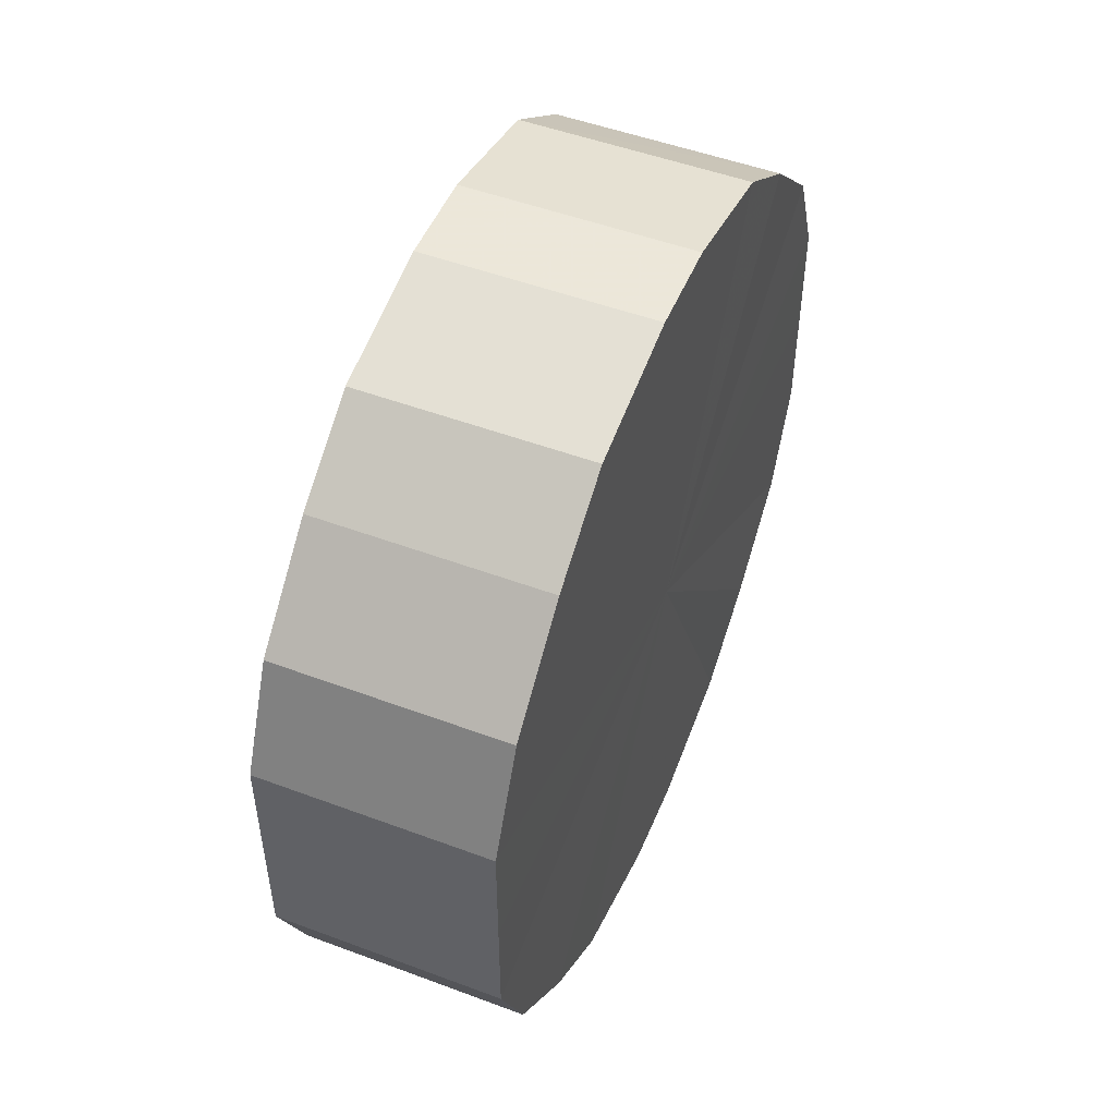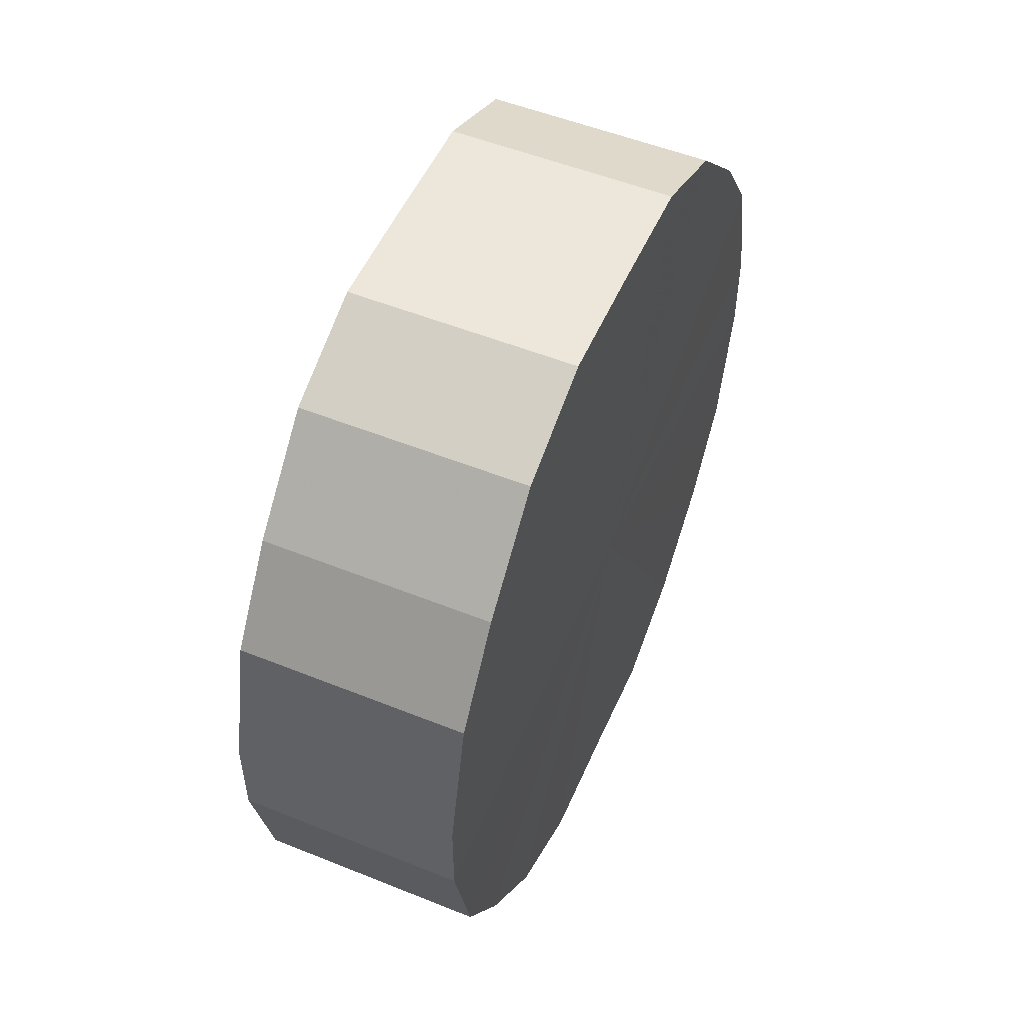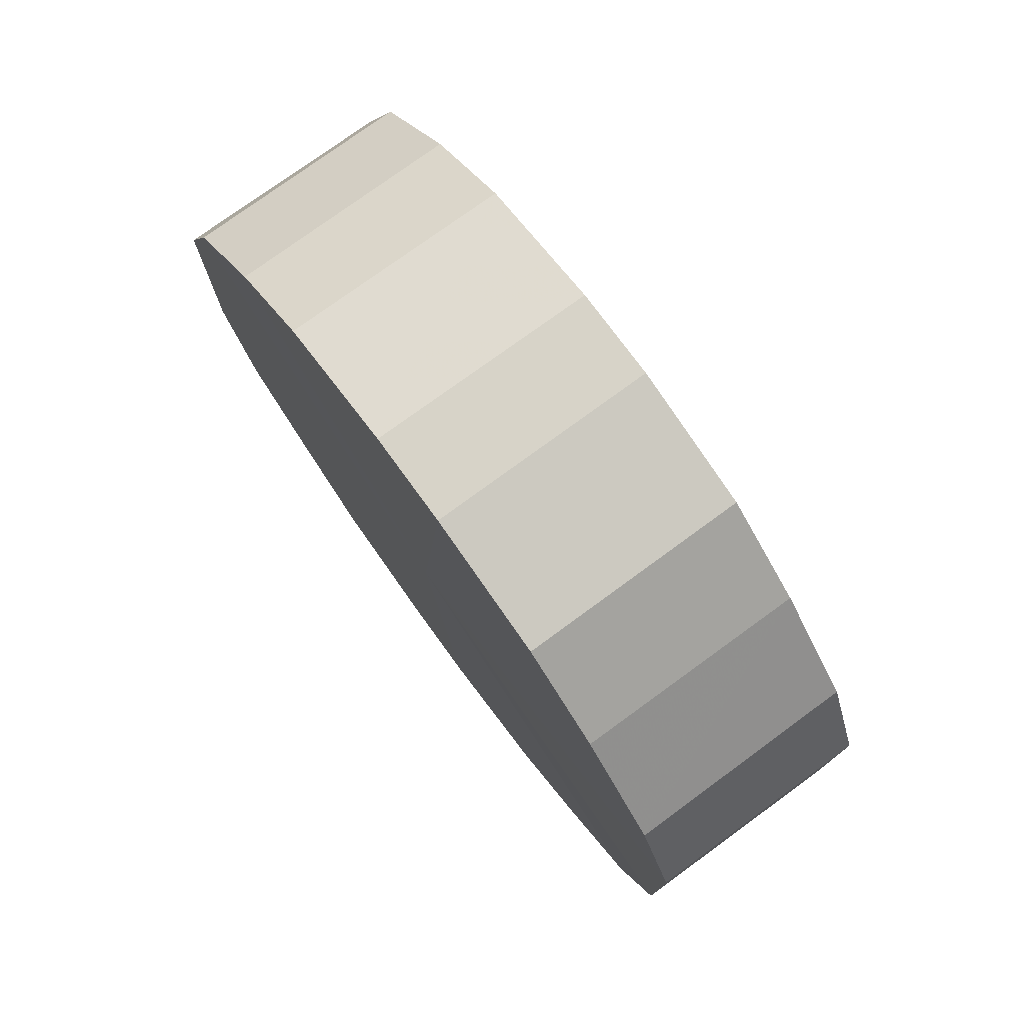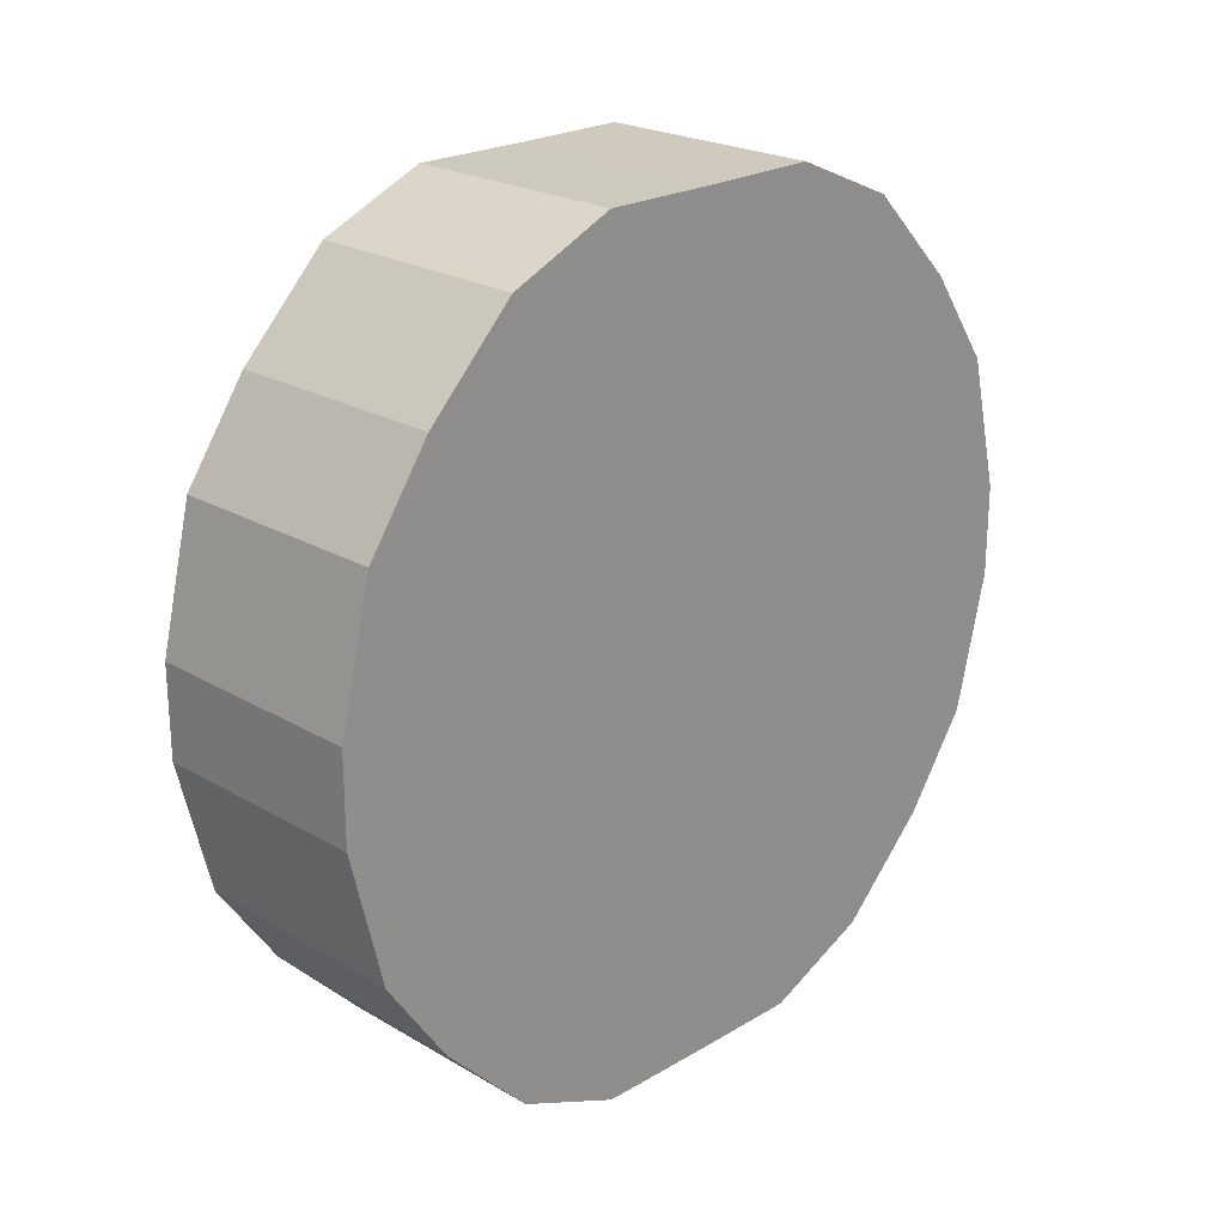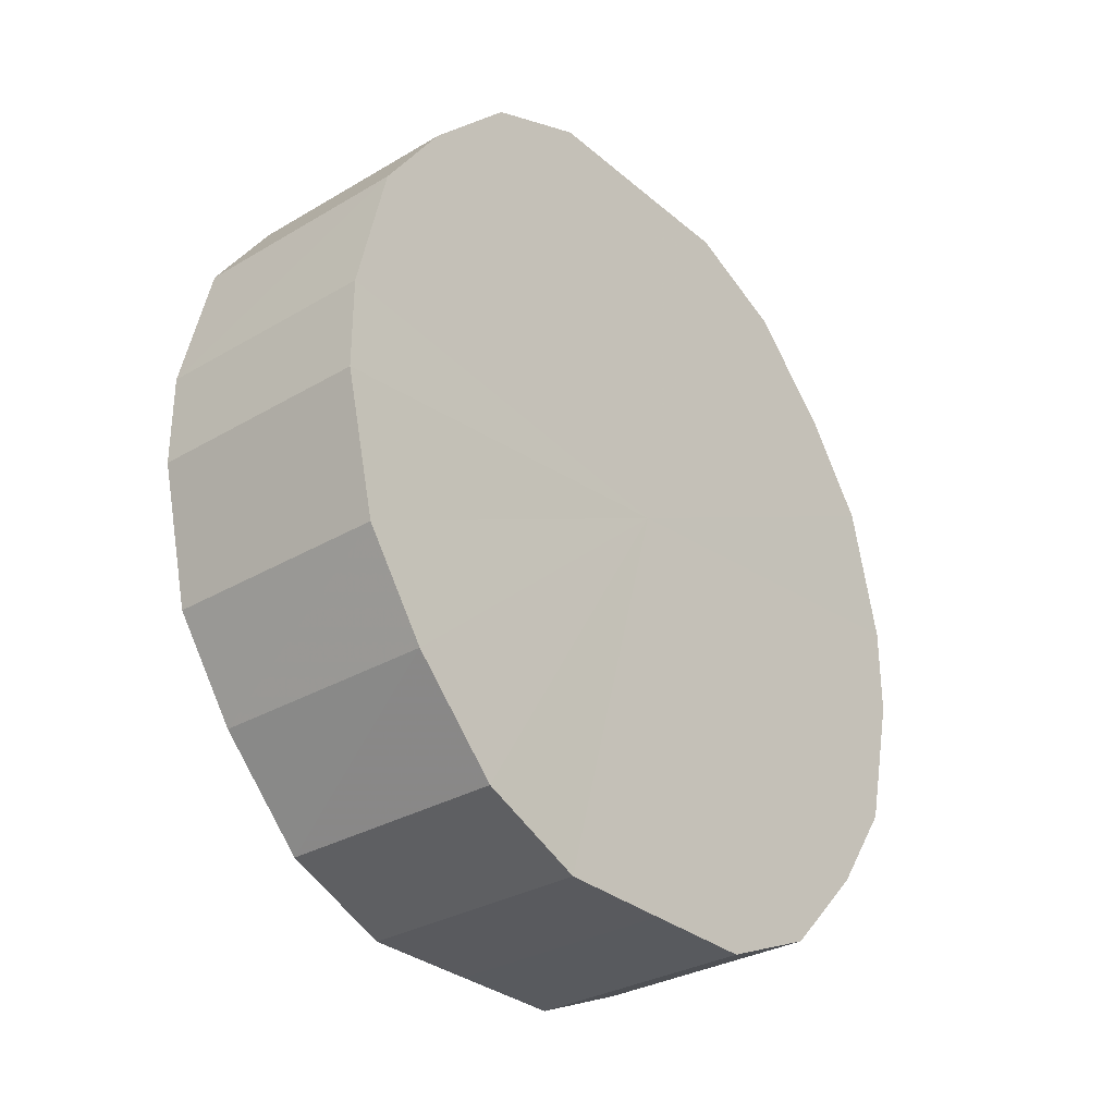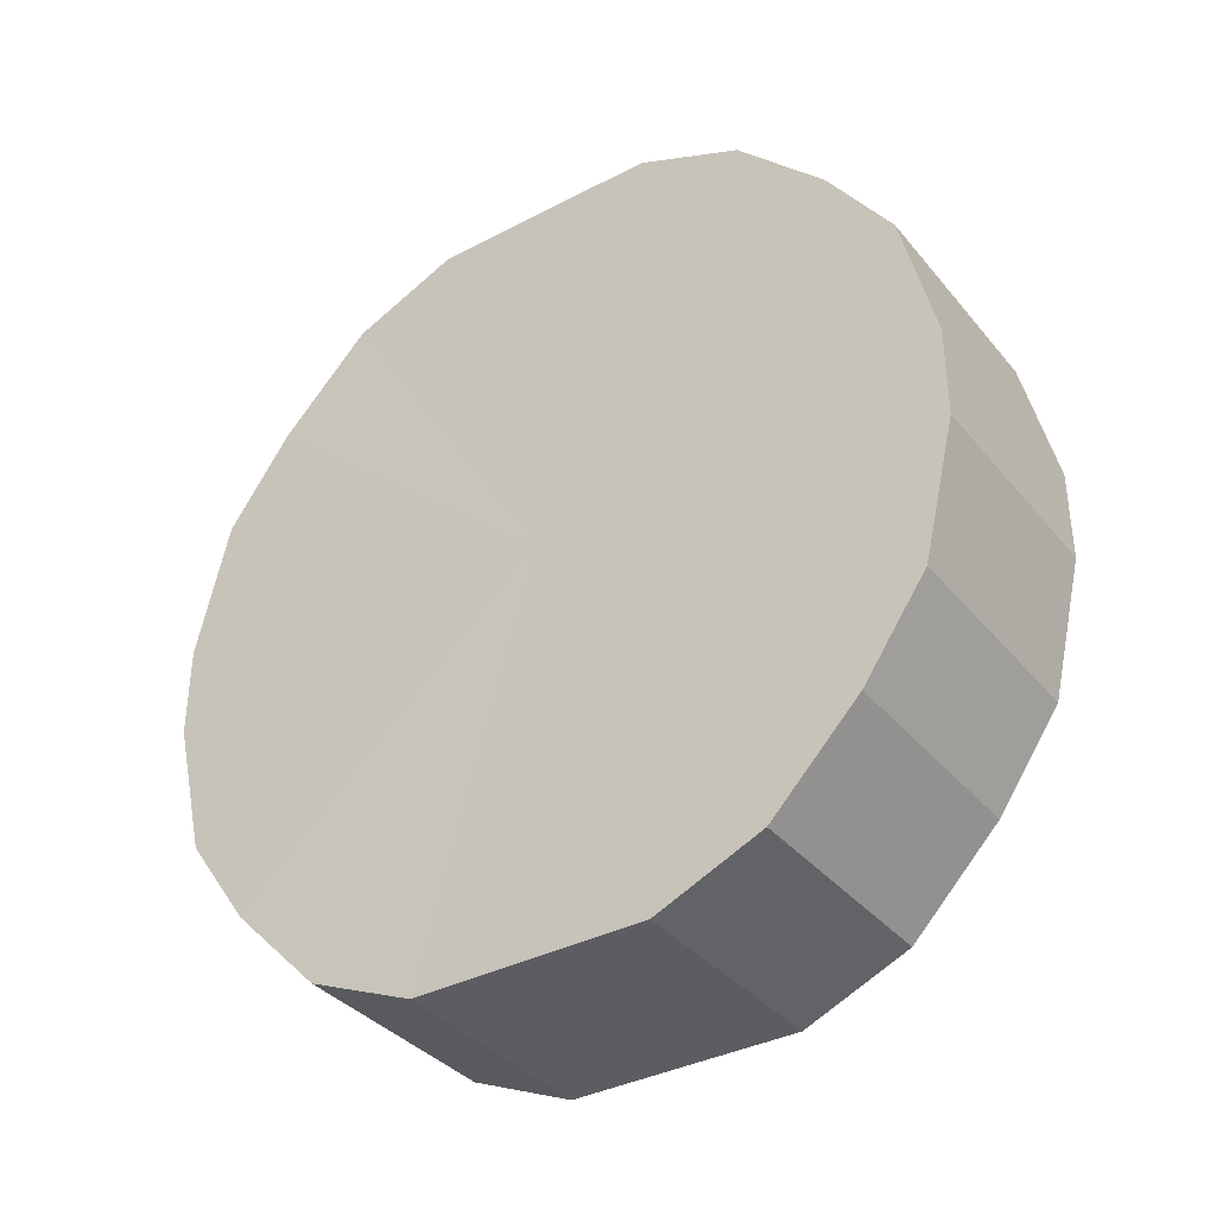
<metadata>
{"format":"obj","ext":"obj","renderer":"f3d","projection":"perspective","resolution":1024,"background":"white","views":[{"elev":50.3,"azim":22.3,"up":"+Z"},{"elev":52.8,"azim":-156.7,"up":"+Y"},{"elev":76.6,"azim":-36.1,"up":"+Z"},{"elev":22.9,"azim":-135.2,"up":"+Y"},{"elev":-31.2,"azim":-140.0,"up":"+Y"},{"elev":-36.3,"azim":-55.7,"up":"+Y"}]}
</metadata>
<code>
o 12235
v 2214 1891 7.426
v 2214 1891 7.401
v 2214 1891 7.426
v 2214 1891 7.377
v 2214 1891 7.401
v 2214 1891 7.451
v 2214 1891 7.451
v 2214 1891 7.358
v 2214 1891 7.377
v 2214 1891 7.475
v 2214 1891 7.475
v 2214 1891 7.344
v 2214 1891 7.358
v 2214 1891 7.494
v 2214 1891 7.494
v 2214 1891 7.337
v 2214 1891 7.344
v 2214 1891 7.508
v 2214 1891 7.508
v 2214 1890 7.337
v 2214 1891 7.337
v 2214 1891 7.515
v 2214 1891 7.515
v 2214 1890 7.344
v 2214 1890 7.337
v 2214 1890 7.515
v 2214 1890 7.515
v 2214 1890 7.358
v 2214 1890 7.344
v 2214 1890 7.508
v 2214 1890 7.508
v 2214 1890 7.377
v 2214 1890 7.358
v 2214 1890 7.494
v 2214 1890 7.494
v 2214 1890 7.401
v 2214 1890 7.377
v 2214 1890 7.475
v 2214 1890 7.475
v 2214 1890 7.426
v 2214 1890 7.401
v 2214 1890 7.451
v 2214 1890 7.451
v 2214 1890 7.426
v 2214 1891 7.426
v 2214 1891 7.401
v 2214 1891 7.401
v 2214 1891 7.377
v 2214 1891 7.377
v 2214 1891 7.451
v 2214 1891 7.426
v 2214 1891 7.475
v 2214 1891 7.451
v 2214 1891 7.358
v 2214 1891 7.358
v 2214 1891 7.494
v 2214 1891 7.475
v 2214 1891 7.508
v 2214 1891 7.494
v 2214 1891 7.344
v 2214 1891 7.344
v 2214 1891 7.515
v 2214 1891 7.508
v 2214 1890 7.515
v 2214 1891 7.515
v 2214 1891 7.337
v 2214 1891 7.337
v 2214 1890 7.508
v 2214 1890 7.515
v 2214 1890 7.494
v 2214 1890 7.508
v 2214 1890 7.337
v 2214 1890 7.337
v 2214 1890 7.475
v 2214 1890 7.494
v 2214 1890 7.451
v 2214 1890 7.475
v 2214 1890 7.344
v 2214 1890 7.344
v 2214 1890 7.426
v 2214 1890 7.451
v 2214 1890 7.401
v 2214 1890 7.426
v 2214 1890 7.358
v 2214 1890 7.358
v 2214 1890 7.377
v 2214 1890 7.401
v 2214 1890 7.377
v 2214 1890 7.426
v 2214 1891 7.401
v 2214 1891 7.426
v 2214 1891 7.377
v 2214 1891 7.451
v 2214 1891 7.358
v 2214 1891 7.475
v 2214 1891 7.344
v 2214 1891 7.494
v 2214 1891 7.337
v 2214 1891 7.508
v 2214 1890 7.337
v 2214 1891 7.515
v 2214 1890 7.344
v 2214 1890 7.515
v 2214 1890 7.358
v 2214 1890 7.508
v 2214 1890 7.377
v 2214 1890 7.494
v 2214 1890 7.401
v 2214 1890 7.475
v 2214 1890 7.426
v 2214 1890 7.451
v 2214 1890 7.426
v 2214 1891 7.426
v 2214 1891 7.401
v 2214 1891 7.451
v 2214 1891 7.377
v 2214 1891 7.475
v 2214 1891 7.358
v 2214 1891 7.494
v 2214 1891 7.344
v 2214 1891 7.508
v 2214 1891 7.337
v 2214 1891 7.515
v 2214 1890 7.337
v 2214 1890 7.515
v 2214 1890 7.344
v 2214 1890 7.508
v 2214 1890 7.358
v 2214 1890 7.494
v 2214 1890 7.377
v 2214 1890 7.475
v 2214 1890 7.401
v 2214 1890 7.451
v 2214 1890 7.426
f 1 2 3
f 2 4 5
f 6 1 7
f 4 8 9
f 10 6 11
f 8 12 13
f 14 10 15
f 12 16 17
f 18 14 19
f 16 20 21
f 22 18 23
f 20 24 25
f 26 22 27
f 24 28 29
f 30 26 31
f 28 32 33
f 34 30 35
f 32 36 37
f 38 34 39
f 36 40 41
f 42 38 43
f 40 42 44
f 45 46 47
f 47 48 49
f 50 51 45
f 52 53 50
f 49 54 55
f 56 57 52
f 58 59 56
f 55 60 61
f 62 63 58
f 64 65 62
f 61 66 67
f 68 69 64
f 70 71 68
f 67 72 73
f 74 75 70
f 76 77 74
f 73 78 79
f 80 81 76
f 82 83 80
f 79 84 85
f 86 87 82
f 85 88 86
f 89 90 91
f 89 92 90
f 89 91 93
f 89 94 92
f 89 93 95
f 89 96 94
f 89 95 97
f 89 98 96
f 89 97 99
f 89 100 98
f 89 99 101
f 89 102 100
f 89 101 103
f 89 104 102
f 89 103 105
f 89 106 104
f 89 105 107
f 89 108 106
f 89 107 109
f 89 110 108
f 89 109 111
f 89 111 110
f 112 113 114
f 112 115 113
f 112 114 116
f 112 117 115
f 112 116 118
f 112 119 117
f 112 118 120
f 112 121 119
f 112 120 122
f 112 123 121
f 112 122 124
f 112 125 123
f 112 124 126
f 112 127 125
f 112 126 128
f 112 129 127
f 112 128 130
f 112 131 129
f 112 130 132
f 112 133 131
f 112 132 134
f 112 134 133

</code>
